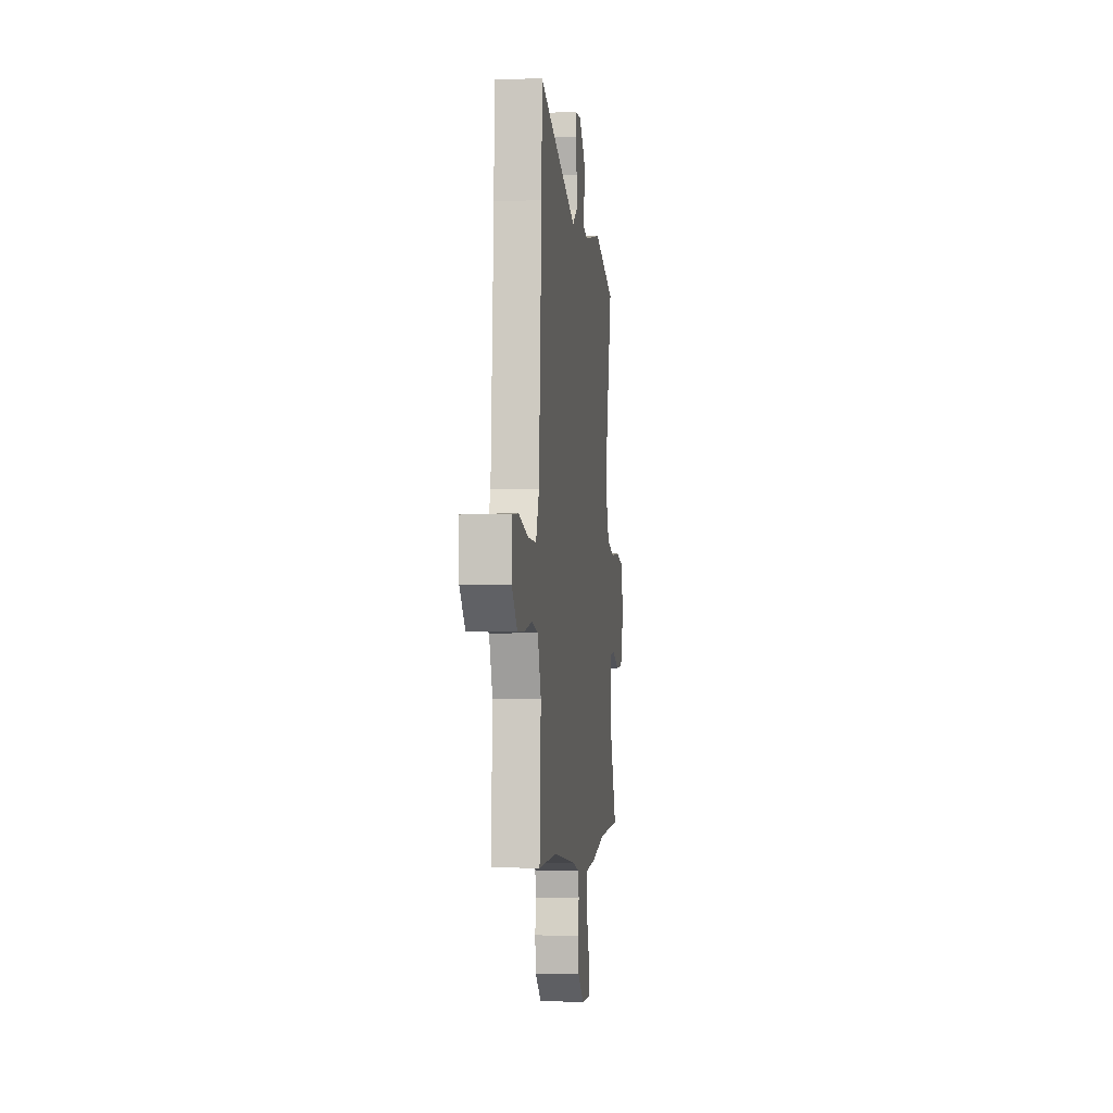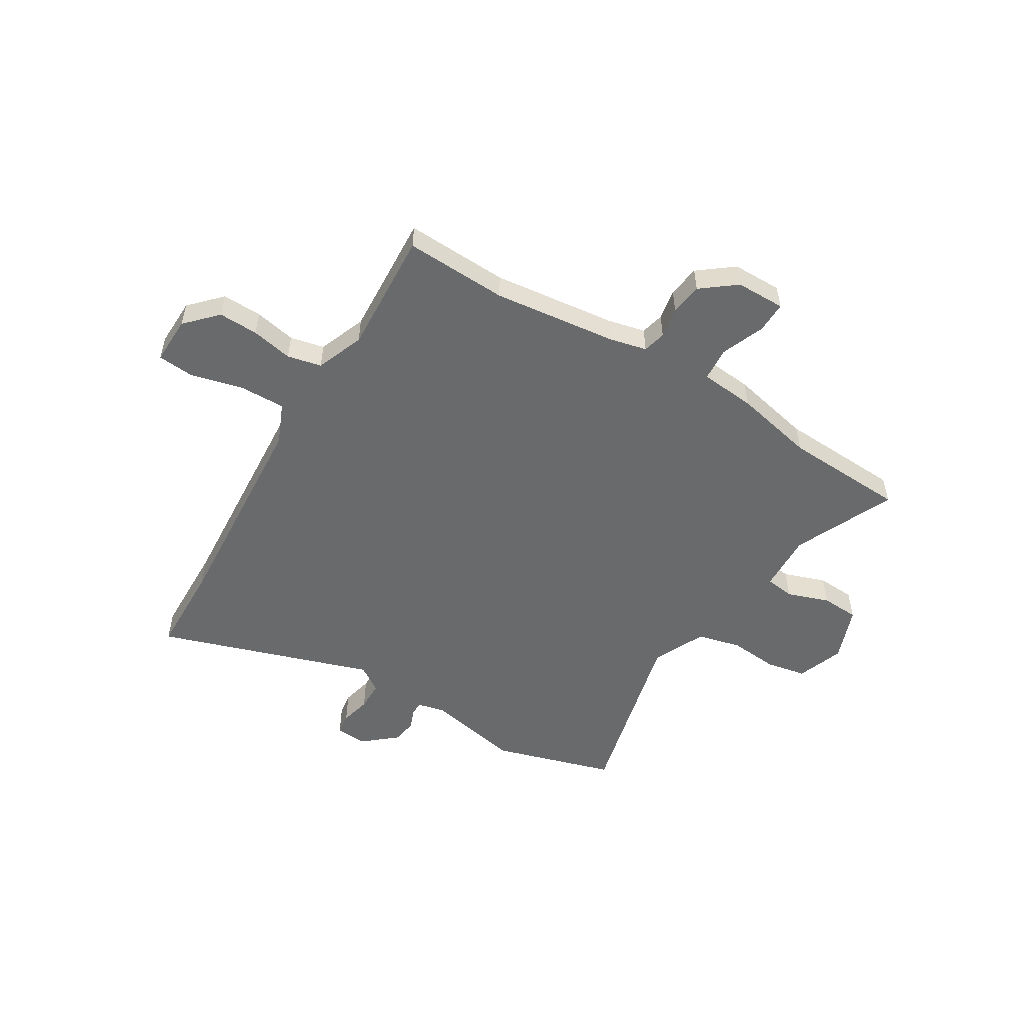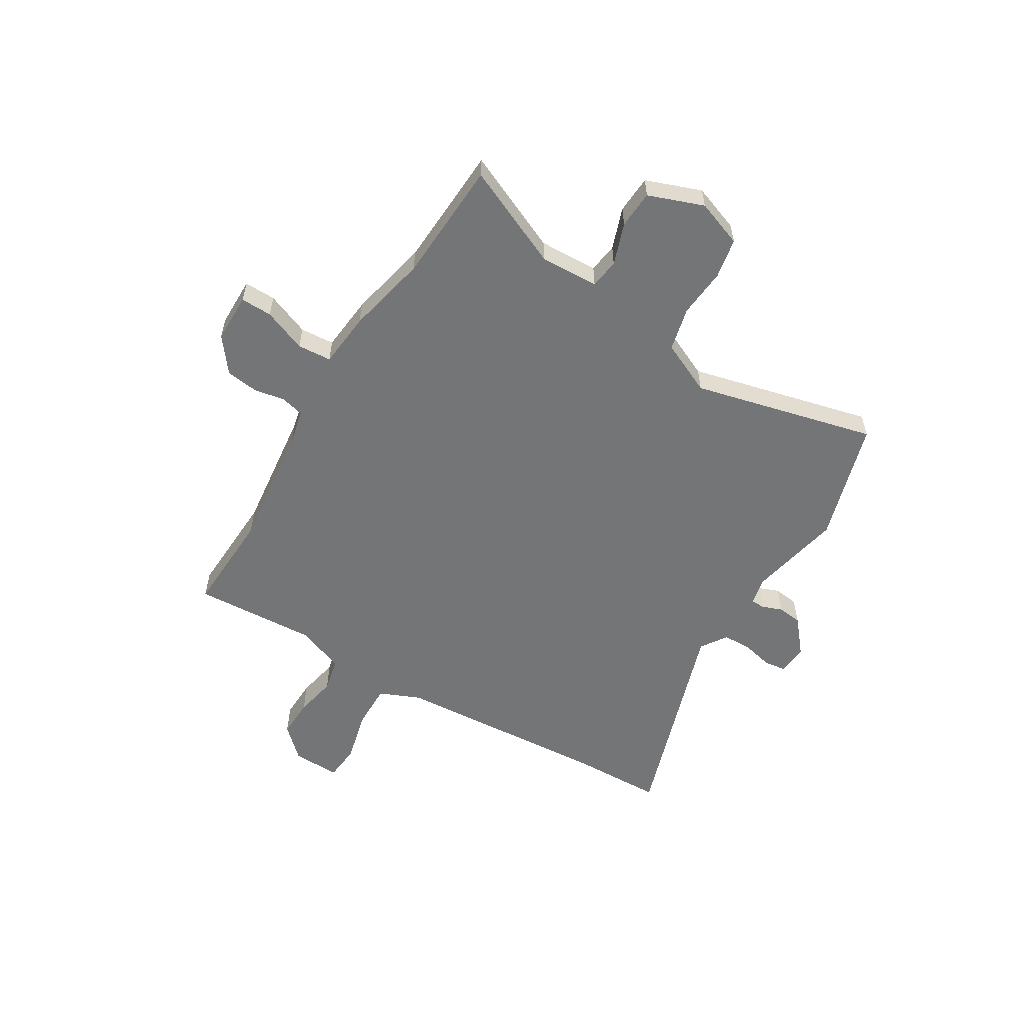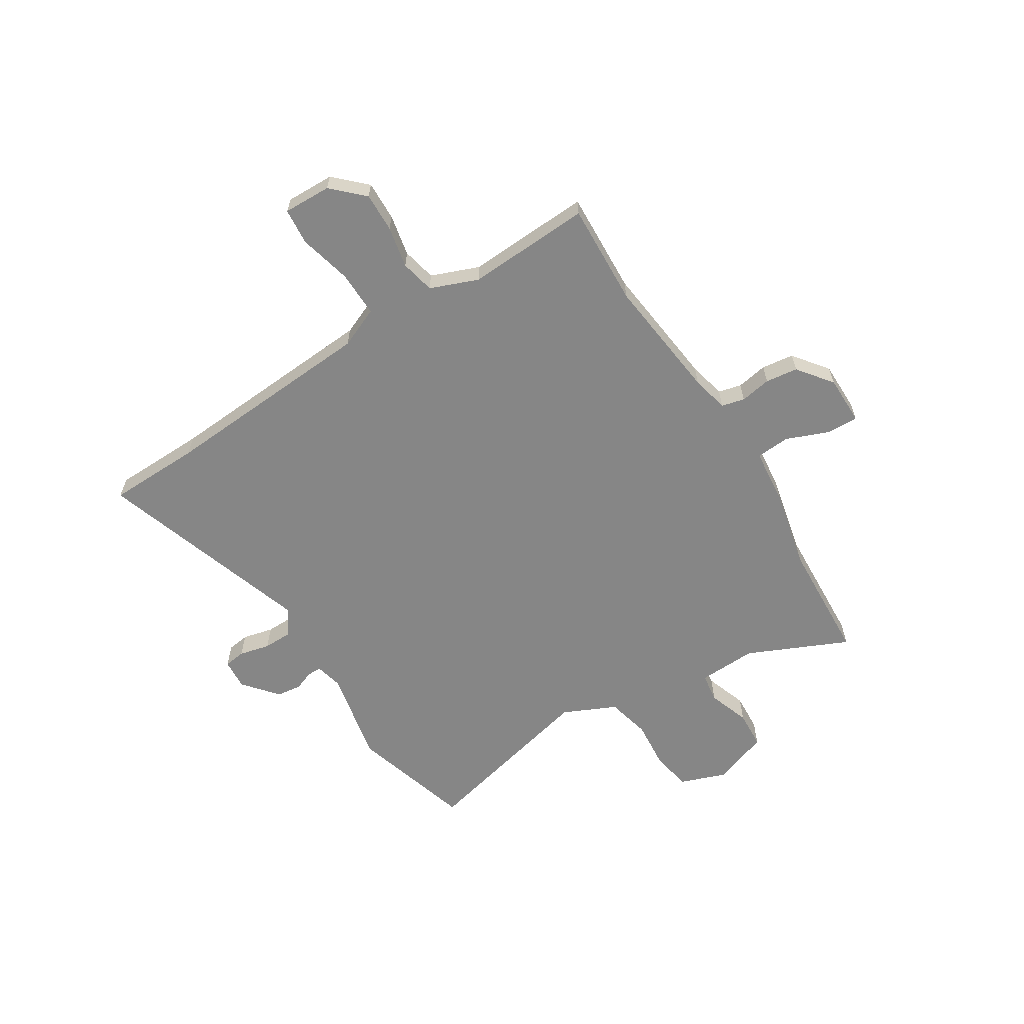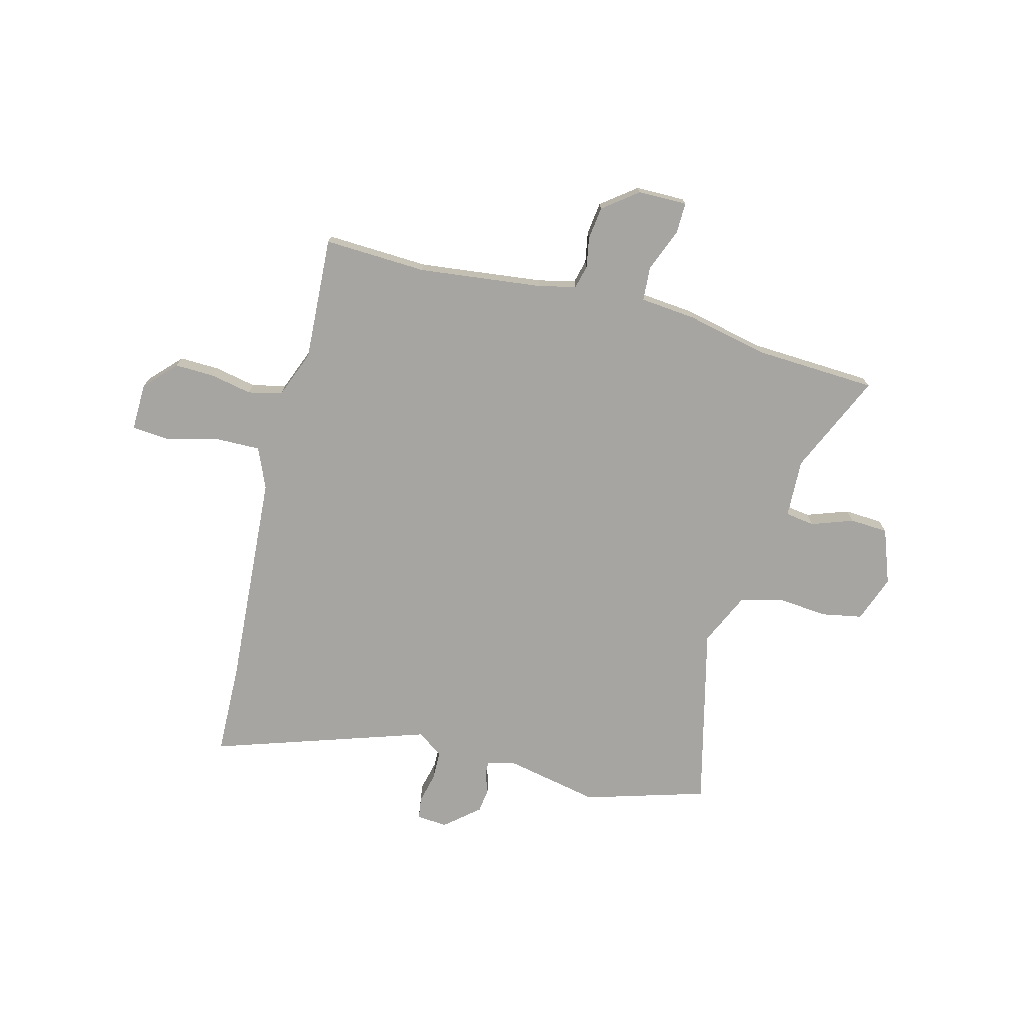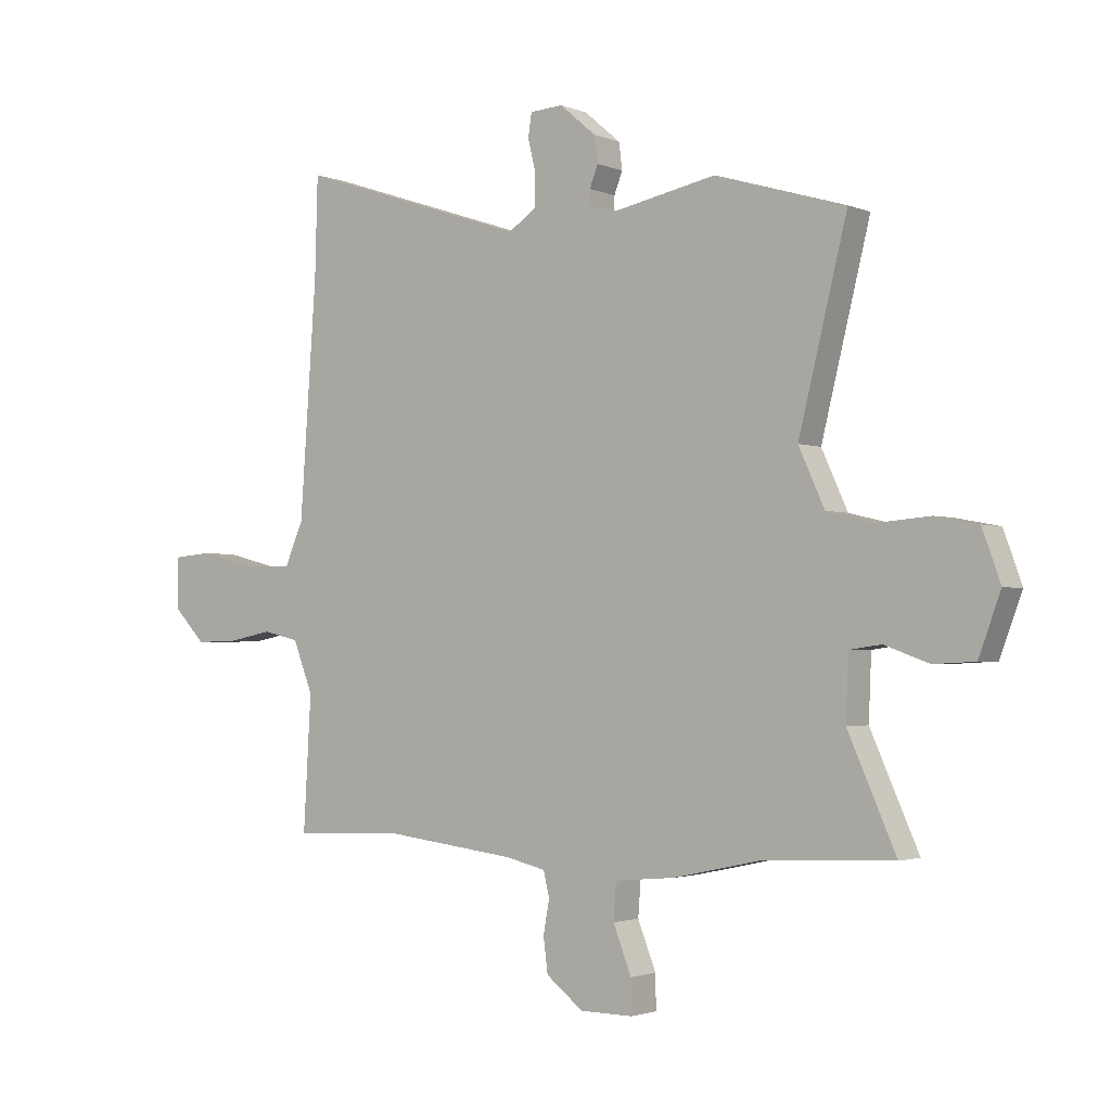
<metadata>
{"format":"obj","ext":"obj","renderer":"f3d","projection":"perspective","resolution":1024,"background":"white","views":[{"elev":-3.0,"azim":96.6,"up":"+Z"},{"elev":-52.9,"azim":148.6,"up":"+Y"},{"elev":-56.4,"azim":-121.4,"up":"+Y"},{"elev":-62.0,"azim":121.8,"up":"+Y"},{"elev":-73.7,"azim":165.3,"up":"+Y"},{"elev":-2.1,"azim":-144.2,"up":"+Z"}]}
</metadata>
<code>
v -0.398 0.07 -0.505
v -0.636 0.07 -0.494
v -0.549 0.07 -0.298
v -0.554 0.07 -0.184
v -0.611 0.07 -0.176
v -0.692 0.07 -0.205
v -0.766 0.07 -0.201
v -0.806 0.07 -0.094
v -0.773 0.07 -0.003
v -0.695 0.07 0.012
v -0.6 0.07 0.004
v -0.515 0.07 0.025
v -0.468 0.07 0.128
v -0.556 0.07 0.483
v -0.32 0.07 0.554
v -0.136 0.07 0.517
v -0.083 0.07 0.53
v -0.083 0.07 0.557
v -0.098 0.07 0.596
v -0.092 0.07 0.644
v -0.026 0.07 0.7
v 0.034 0.07 0.696
v 0.04 0.07 0.654
v 0.026 0.07 0.594
v 0.027 0.07 0.537
v 0.078 0.07 0.503
v 0.496 0.07 0.642
v 0.501 0.07 0.462
v 0.531 0.07 0.04
v 0.565 0.07 -0.039
v 0.654 0.07 -0.037
v 0.756 0.07 -0.011
v 0.827 0.07 -0.017
v 0.825 0.07 -0.11
v 0.768 0.07 -0.17
v 0.691 0.07 -0.168
v 0.61 0.07 -0.152
v 0.544 0.07 -0.167
v 0.508 0.07 -0.26
v 0.522 0.07 -0.501
v 0.322 0.07 -0.493
v 0.081 0.07 -0.522
v 0.009 0.07 -0.539
v -0.002 0.07 -0.584
v 0.009 0.07 -0.644
v 0.001 0.07 -0.707
v -0.066 0.07 -0.759
v -0.162 0.07 -0.76
v -0.161 0.07 -0.699
v -0.128 0.07 -0.615
v -0.133 0.07 -0.549
v -0.241 0.07 -0.539
v -0.398 0 -0.505
v -0.636 0 -0.494
v -0.549 0 -0.298
v -0.554 0 -0.184
v -0.611 0 -0.176
v -0.692 0 -0.205
v -0.766 0 -0.201
v -0.806 0 -0.094
v -0.773 0 -0.003
v -0.695 0 0.012
v -0.6 0 0.004
v -0.515 0 0.025
v -0.468 0 0.128
v -0.556 0 0.483
v -0.32 0 0.554
v -0.136 0 0.517
v -0.083 0 0.53
v -0.083 0 0.557
v -0.098 0 0.596
v -0.092 0 0.644
v -0.026 0 0.7
v 0.034 0 0.696
v 0.04 0 0.654
v 0.026 0 0.594
v 0.027 0 0.537
v 0.078 0 0.503
v 0.496 0 0.642
v 0.501 0 0.462
v 0.531 0 0.04
v 0.565 0 -0.039
v 0.654 0 -0.037
v 0.756 0 -0.011
v 0.827 0 -0.017
v 0.825 0 -0.11
v 0.768 0 -0.17
v 0.691 0 -0.168
v 0.61 0 -0.152
v 0.544 0 -0.167
v 0.508 0 -0.26
v 0.522 0 -0.501
v 0.322 0 -0.493
v 0.081 0 -0.522
v 0.009 0 -0.539
v -0.002 0 -0.584
v 0.009 0 -0.644
v 0.001 0 -0.707
v -0.066 0 -0.759
v -0.162 0 -0.76
v -0.161 0 -0.699
v -0.128 0 -0.615
v -0.133 0 -0.549
v -0.241 0 -0.539
f 51 52 1
f 47 48 49 50
f 47 50 51
f 44 45 46 47
f 43 44 47 51
f 42 43 51 1
f 39 40 41
f 38 39 41 42
f 34 35 36 37
f 32 33 34 37
f 31 32 37 38
f 30 31 38 42
f 26 27 28
f 26 28 29
f 25 26 29 30
f 21 22 23 24
f 21 24 25
f 18 19 20 21
f 17 18 21 25
f 16 17 25 30
f 13 14 15 16
f 12 13 16 30
f 8 9 10 11
f 5 6 7 8
f 4 5 8 11
f 42 1 2 3
f 42 3 4
f 12 30 42
f 4 11 12 42
f 53 104 103
f 102 101 100 99
f 103 102 99
f 99 98 97 96
f 103 99 96 95
f 53 103 95 94
f 93 92 91
f 94 93 91 90
f 89 88 87 86
f 89 86 85 84
f 90 89 84 83
f 94 90 83 82
f 80 79 78
f 81 80 78
f 82 81 78 77
f 76 75 74 73
f 77 76 73
f 73 72 71 70
f 77 73 70 69
f 82 77 69 68
f 68 67 66 65
f 82 68 65 64
f 63 62 61 60
f 60 59 58 57
f 63 60 57 56
f 55 54 53 94
f 56 55 94
f 94 82 64
f 94 64 63 56
f 1 53 54 2
f 2 54 55 3
f 3 55 56 4
f 4 56 57 5
f 5 57 58 6
f 6 58 59 7
f 7 59 60 8
f 8 60 61 9
f 9 61 62 10
f 10 62 63 11
f 11 63 64 12
f 12 64 65 13
f 13 65 66 14
f 14 66 67 15
f 15 67 68 16
f 16 68 69 17
f 17 69 70 18
f 18 70 71 19
f 19 71 72 20
f 20 72 73 21
f 21 73 74 22
f 22 74 75 23
f 23 75 76 24
f 24 76 77 25
f 25 77 78 26
f 26 78 79 27
f 27 79 80 28
f 28 80 81 29
f 29 81 82 30
f 30 82 83 31
f 31 83 84 32
f 32 84 85 33
f 33 85 86 34
f 34 86 87 35
f 35 87 88 36
f 36 88 89 37
f 37 89 90 38
f 38 90 91 39
f 39 91 92 40
f 40 92 93 41
f 41 93 94 42
f 42 94 95 43
f 43 95 96 44
f 44 96 97 45
f 45 97 98 46
f 46 98 99 47
f 47 99 100 48
f 48 100 101 49
f 49 101 102 50
f 50 102 103 51
f 51 103 104 52
f 52 104 53 1

</code>
